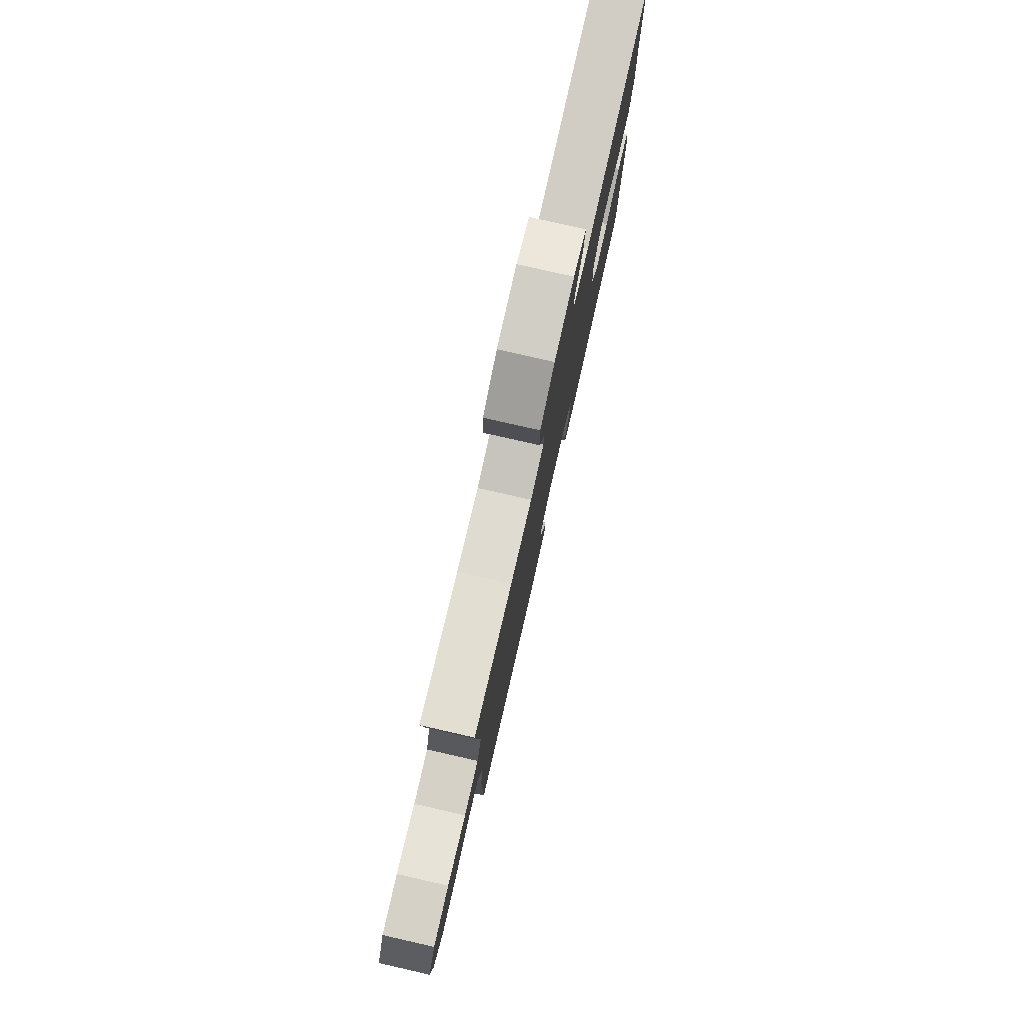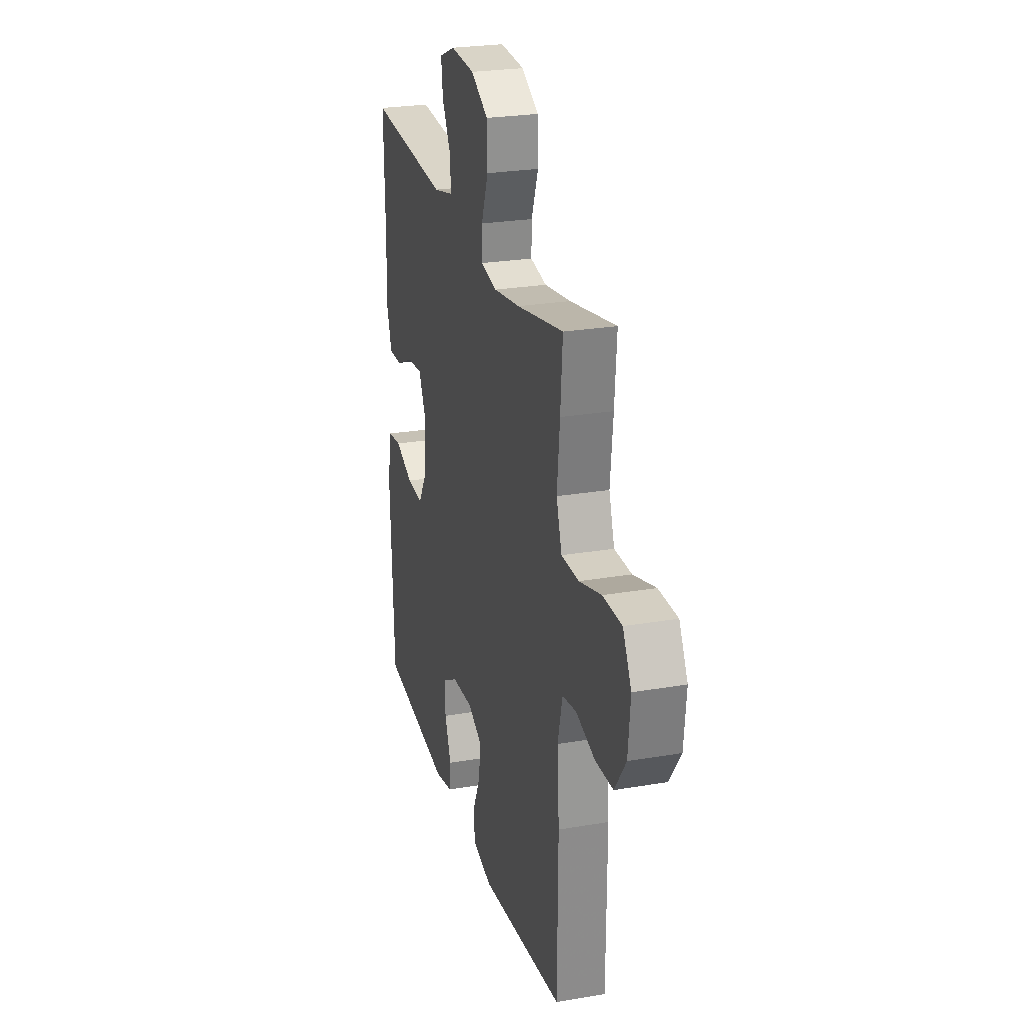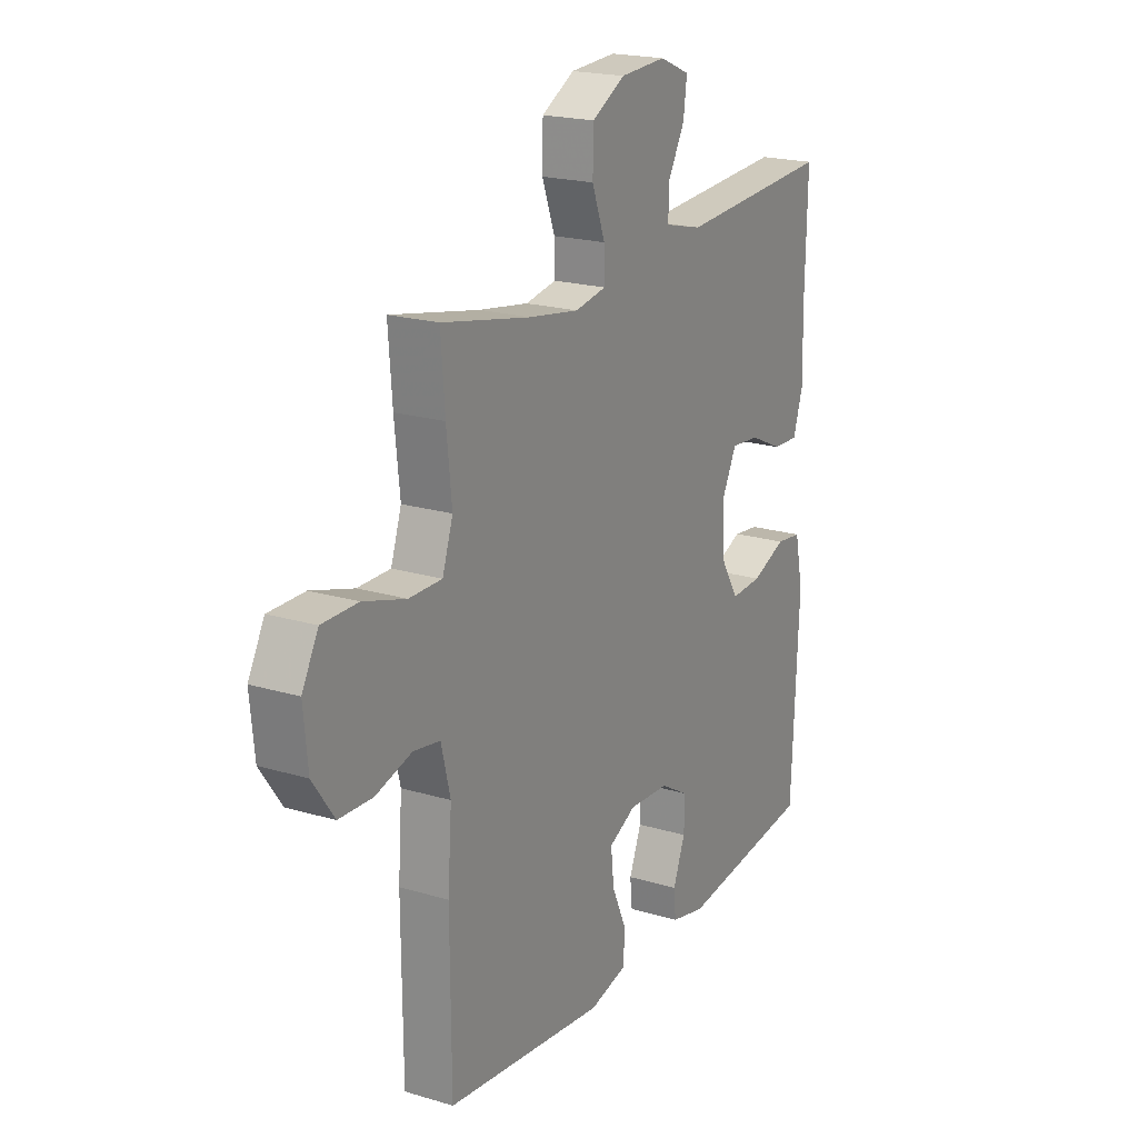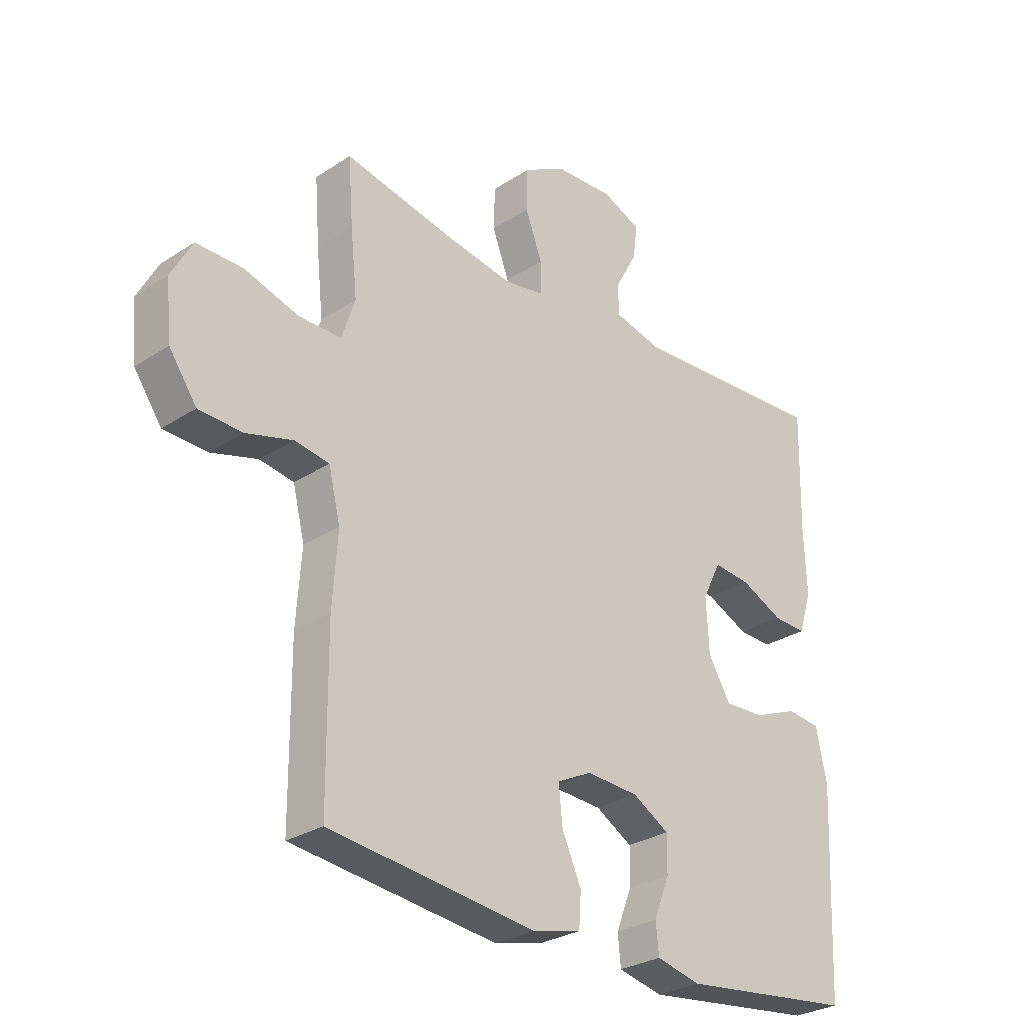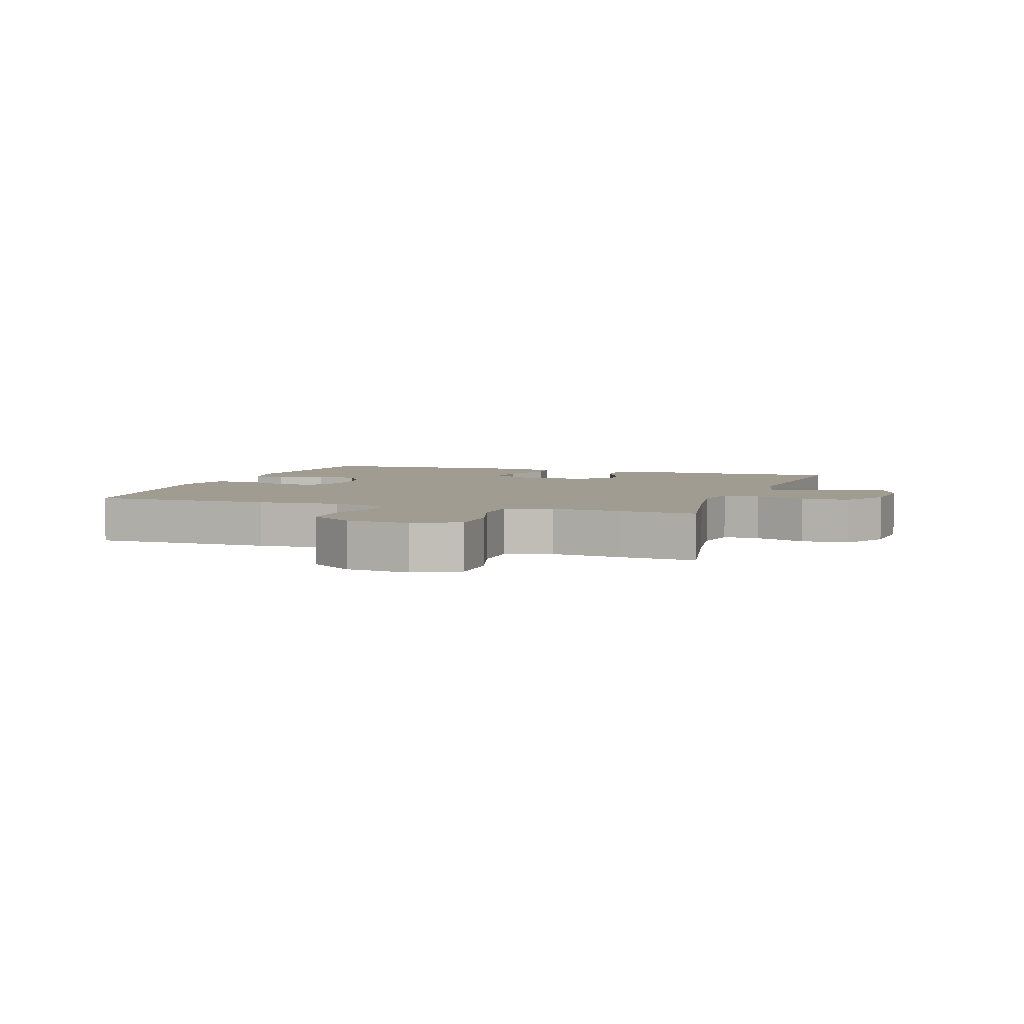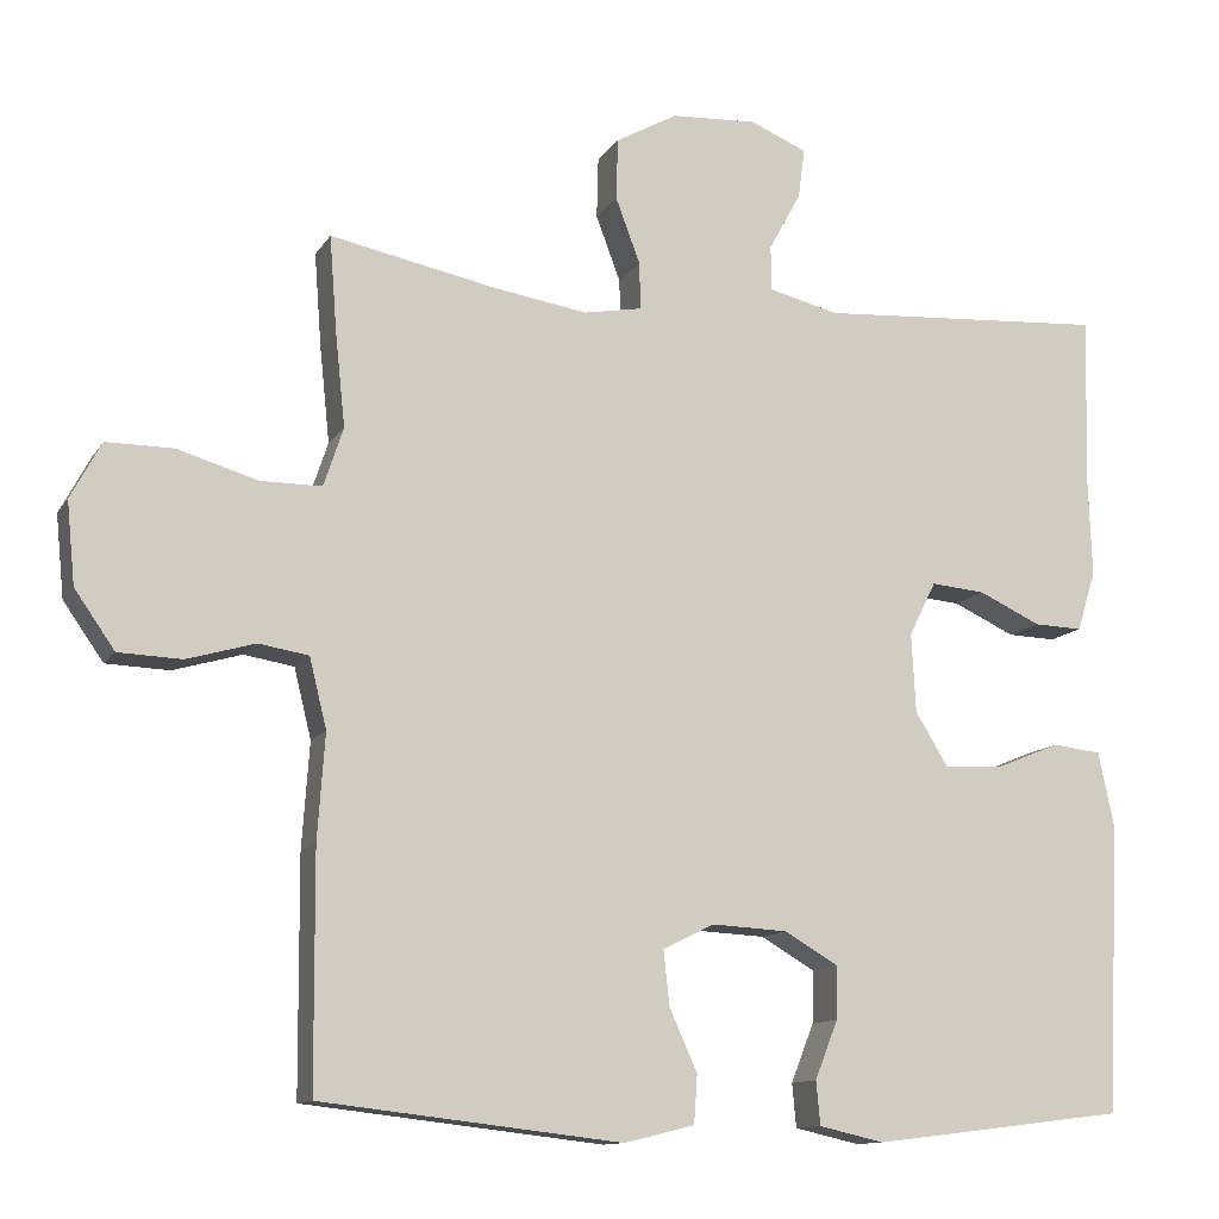
<metadata>
{"format":"obj","ext":"obj","renderer":"f3d","projection":"perspective","resolution":1024,"background":"white","views":[{"elev":79.4,"azim":-77.2,"up":"+Z"},{"elev":25.5,"azim":-105.4,"up":"+Z"},{"elev":20.1,"azim":-61.1,"up":"+Z"},{"elev":-28.6,"azim":-45.6,"up":"+Z"},{"elev":4.5,"azim":-71.1,"up":"+Y"},{"elev":-12.0,"azim":-20.2,"up":"+Z"}]}
</metadata>
<code>
v 0.5 0.07 -0.5
v 0.19 0.07 -0.538
v 0.111 0.07 -0.52
v 0.106 0.07 -0.467
v 0.134 0.07 -0.396
v 0.135 0.07 -0.332
v 0.07 0.07 -0.294
v -0.023 0.07 -0.289
v -0.085 0.07 -0.32
v -0.078 0.07 -0.386
v -0.044 0.07 -0.462
v -0.048 0.07 -0.521
v -0.134 0.07 -0.542
v -0.5 0.07 -0.5
v -0.502 0.07 -0.215
v -0.493 0.07 -0.087
v -0.514 0.07 -0.002
v -0.575 0.07 0.008
v -0.658 0.07 -0.016
v -0.735 0.07 -0.013
v -0.784 0.07 0.057
v -0.794 0.07 0.157
v -0.757 0.07 0.226
v -0.675 0.07 0.226
v -0.578 0.07 0.197
v -0.503 0.07 0.197
v -0.479 0.07 0.269
v -0.491 0.07 0.383
v -0.5 0.07 0.5
v -0.297 0.07 0.459
v -0.183 0.07 0.441
v -0.112 0.07 0.454
v -0.113 0.07 0.511
v -0.143 0.07 0.591
v -0.141 0.07 0.666
v -0.066 0.07 0.708
v 0.039 0.07 0.714
v 0.108 0.07 0.685
v 0.1 0.07 0.624
v 0.061 0.07 0.553
v 0.061 0.07 0.498
v 0.147 0.07 0.477
v 0.5 0.07 0.5
v 0.495 0.07 0.289
v 0.499 0.07 0.172
v 0.476 0.07 0.099
v 0.417 0.07 0.101
v 0.341 0.07 0.136
v 0.275 0.07 0.142
v 0.242 0.07 0.076
v 0.247 0.07 -0.02
v 0.287 0.07 -0.086
v 0.359 0.07 -0.082
v 0.438 0.07 -0.05
v 0.497 0.07 -0.057
v 0.516 0.07 -0.148
v 0.5 0 -0.5
v 0.19 0 -0.538
v 0.111 0 -0.52
v 0.106 0 -0.467
v 0.134 0 -0.396
v 0.135 0 -0.332
v 0.07 0 -0.294
v -0.023 0 -0.289
v -0.085 0 -0.32
v -0.078 0 -0.386
v -0.044 0 -0.462
v -0.048 0 -0.521
v -0.134 0 -0.542
v -0.5 0 -0.5
v -0.502 0 -0.215
v -0.493 0 -0.087
v -0.514 0 -0.002
v -0.575 0 0.008
v -0.658 0 -0.016
v -0.735 0 -0.013
v -0.784 0 0.057
v -0.794 0 0.157
v -0.757 0 0.226
v -0.675 0 0.226
v -0.578 0 0.197
v -0.503 0 0.197
v -0.479 0 0.269
v -0.491 0 0.383
v -0.5 0 0.5
v -0.297 0 0.459
v -0.183 0 0.441
v -0.112 0 0.454
v -0.113 0 0.511
v -0.143 0 0.591
v -0.141 0 0.666
v -0.066 0 0.708
v 0.039 0 0.714
v 0.108 0 0.685
v 0.1 0 0.624
v 0.061 0 0.553
v 0.061 0 0.498
v 0.147 0 0.477
v 0.5 0 0.5
v 0.495 0 0.289
v 0.499 0 0.172
v 0.476 0 0.099
v 0.417 0 0.101
v 0.341 0 0.136
v 0.275 0 0.142
v 0.242 0 0.076
v 0.247 0 -0.02
v 0.287 0 -0.086
v 0.359 0 -0.082
v 0.438 0 -0.05
v 0.497 0 -0.057
v 0.516 0 -0.148
f 53 54 55 56
f 52 53 56 1
f 51 52 1 2
f 50 51 2 3
f 45 46 47 48
f 44 45 48 49
f 42 43 44 49
f 41 42 49 50
f 37 38 39 40
f 37 40 41
f 36 37 41
f 33 34 35 36
f 32 33 36 41
f 27 28 29 30
f 26 27 30 31
f 22 23 24 25
f 22 25 26
f 21 22 26
f 18 19 20 21
f 17 18 21 26
f 16 17 26 31
f 10 11 12 13
f 9 10 13 14
f 8 9 14 15
f 3 4 5
f 50 3 5
f 50 5 6
f 32 41 50 6
f 31 32 6 7
f 15 16 31
f 7 8 15 31
f 112 111 110 109
f 57 112 109 108
f 58 57 108 107
f 59 58 107 106
f 104 103 102 101
f 105 104 101 100
f 105 100 99 98
f 106 105 98 97
f 96 95 94 93
f 97 96 93
f 97 93 92
f 92 91 90 89
f 97 92 89 88
f 86 85 84 83
f 87 86 83 82
f 81 80 79 78
f 82 81 78
f 82 78 77
f 77 76 75 74
f 82 77 74 73
f 87 82 73 72
f 69 68 67 66
f 70 69 66 65
f 71 70 65 64
f 61 60 59
f 61 59 106
f 62 61 106
f 62 106 97 88
f 63 62 88 87
f 87 72 71
f 87 71 64 63
f 1 57 58 2
f 2 58 59 3
f 3 59 60 4
f 4 60 61 5
f 5 61 62 6
f 6 62 63 7
f 7 63 64 8
f 8 64 65 9
f 9 65 66 10
f 10 66 67 11
f 11 67 68 12
f 12 68 69 13
f 13 69 70 14
f 14 70 71 15
f 15 71 72 16
f 16 72 73 17
f 17 73 74 18
f 18 74 75 19
f 19 75 76 20
f 20 76 77 21
f 21 77 78 22
f 22 78 79 23
f 23 79 80 24
f 24 80 81 25
f 25 81 82 26
f 26 82 83 27
f 27 83 84 28
f 28 84 85 29
f 29 85 86 30
f 30 86 87 31
f 31 87 88 32
f 32 88 89 33
f 33 89 90 34
f 34 90 91 35
f 35 91 92 36
f 36 92 93 37
f 37 93 94 38
f 38 94 95 39
f 39 95 96 40
f 40 96 97 41
f 41 97 98 42
f 42 98 99 43
f 43 99 100 44
f 44 100 101 45
f 45 101 102 46
f 46 102 103 47
f 47 103 104 48
f 48 104 105 49
f 49 105 106 50
f 50 106 107 51
f 51 107 108 52
f 52 108 109 53
f 53 109 110 54
f 54 110 111 55
f 55 111 112 56
f 56 112 57 1

</code>
